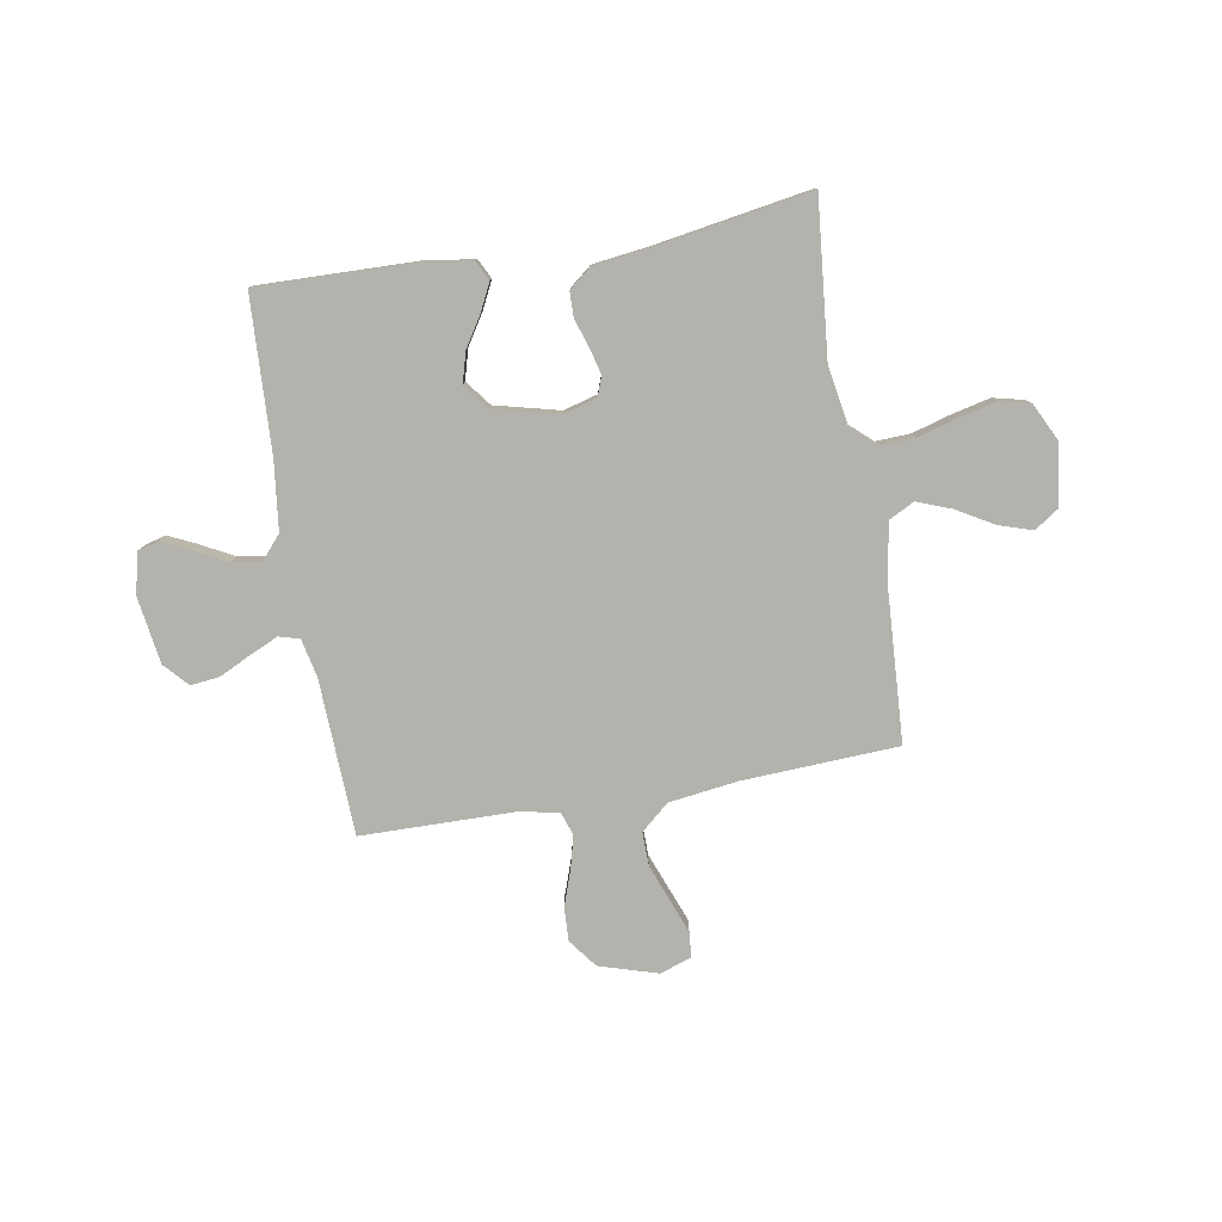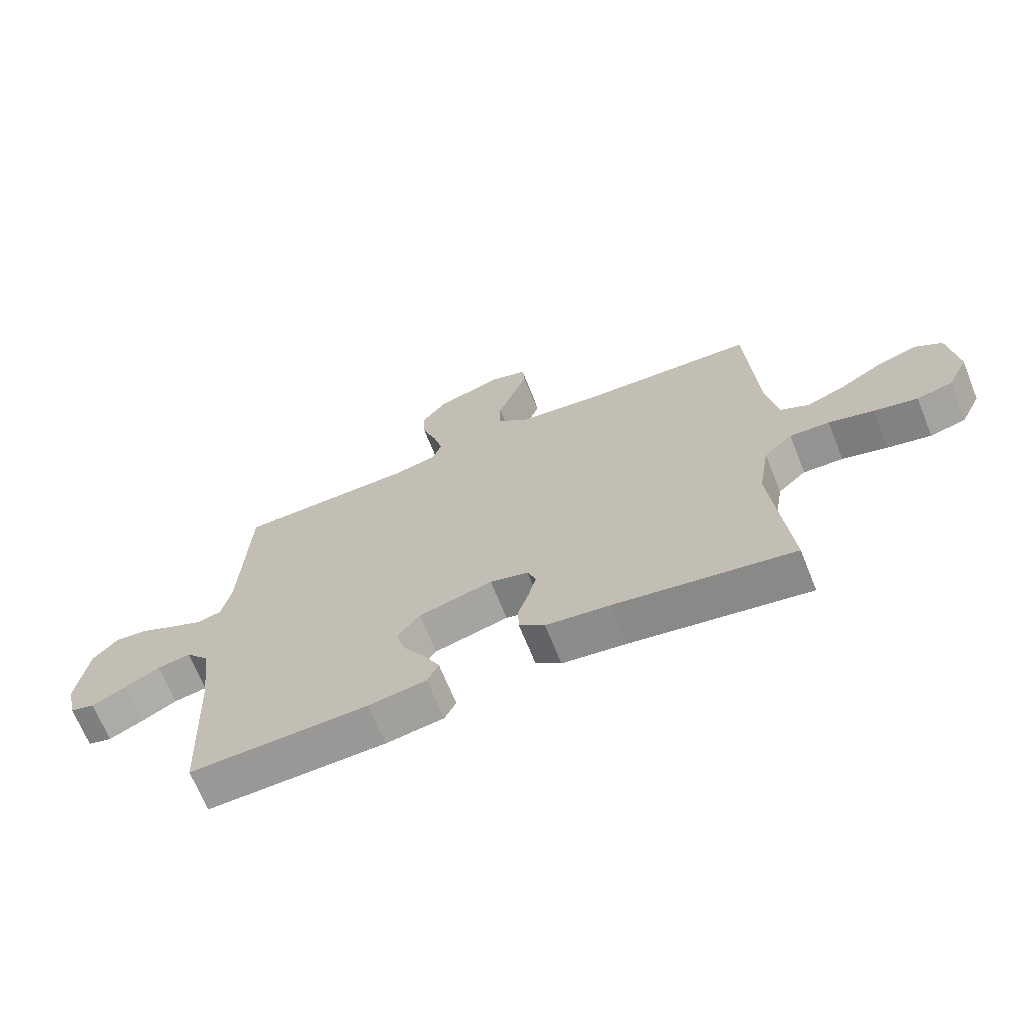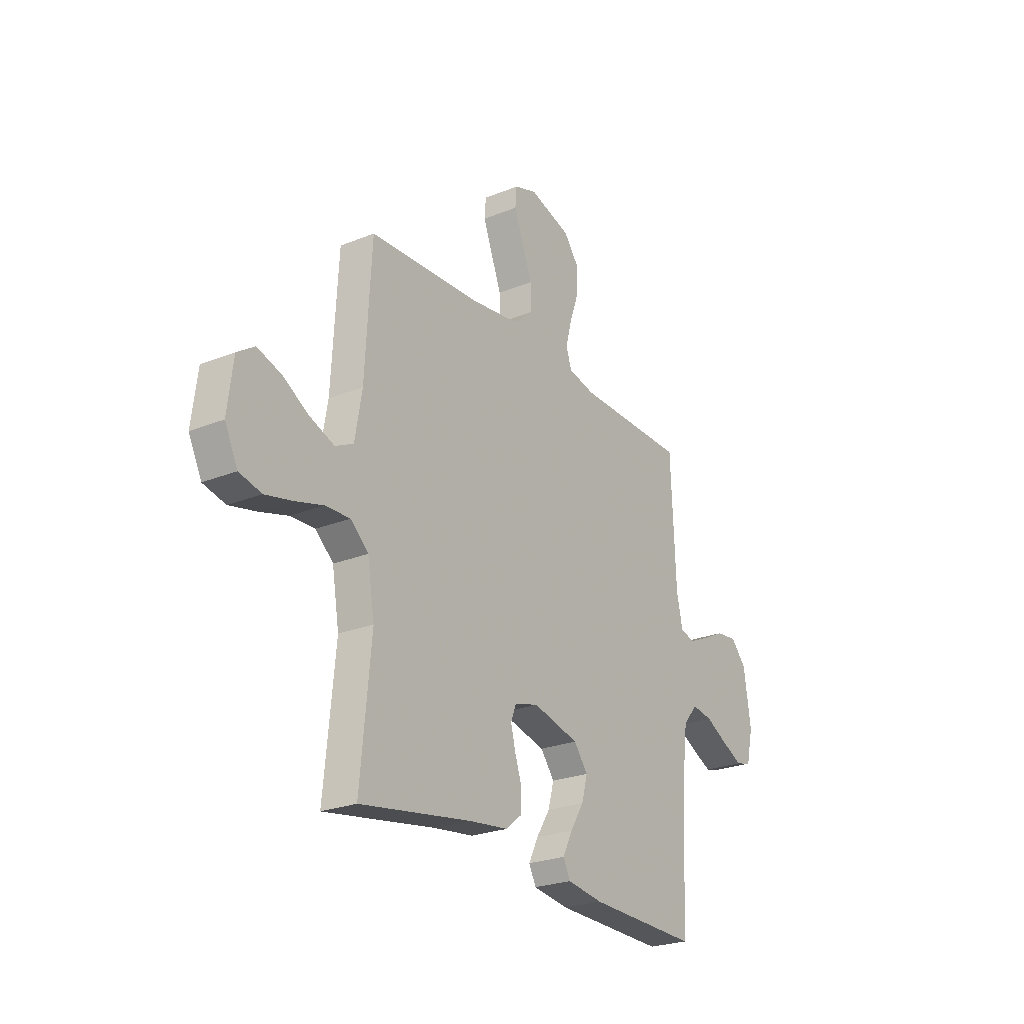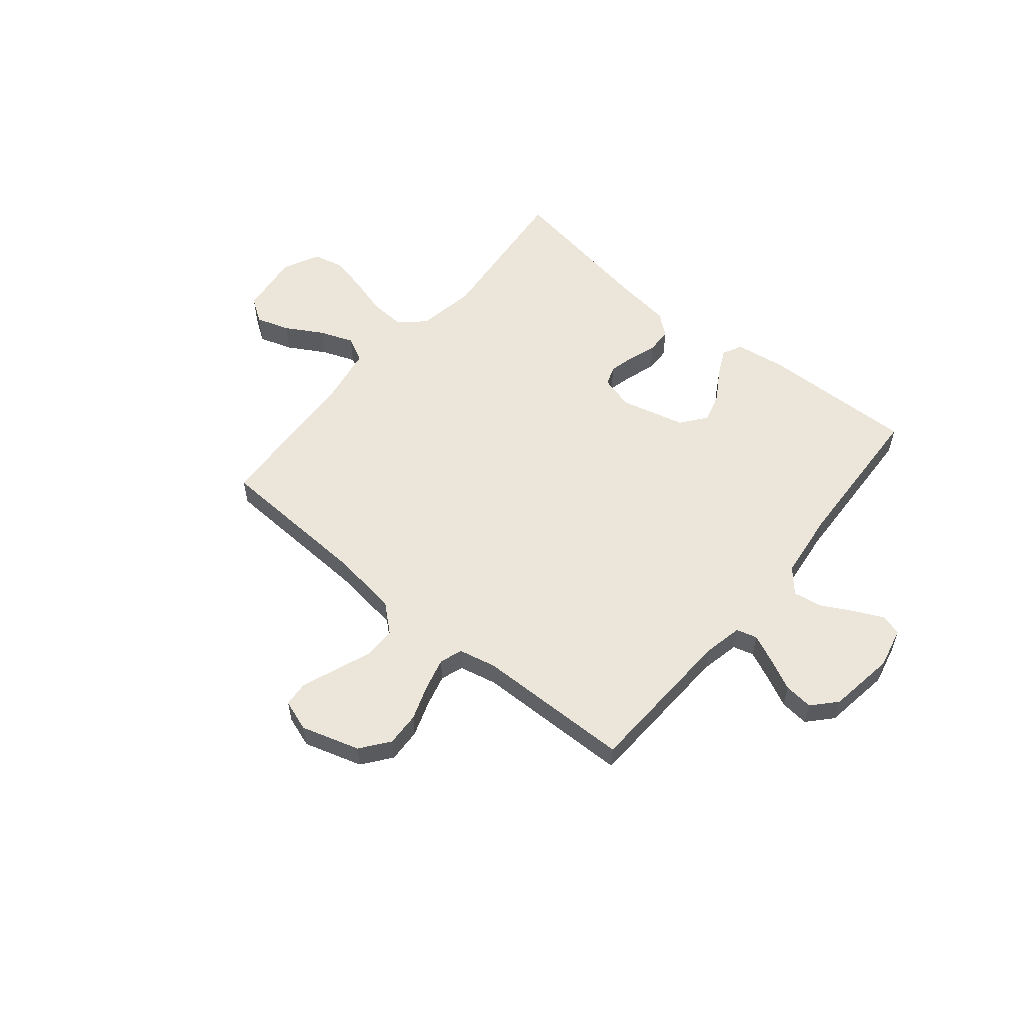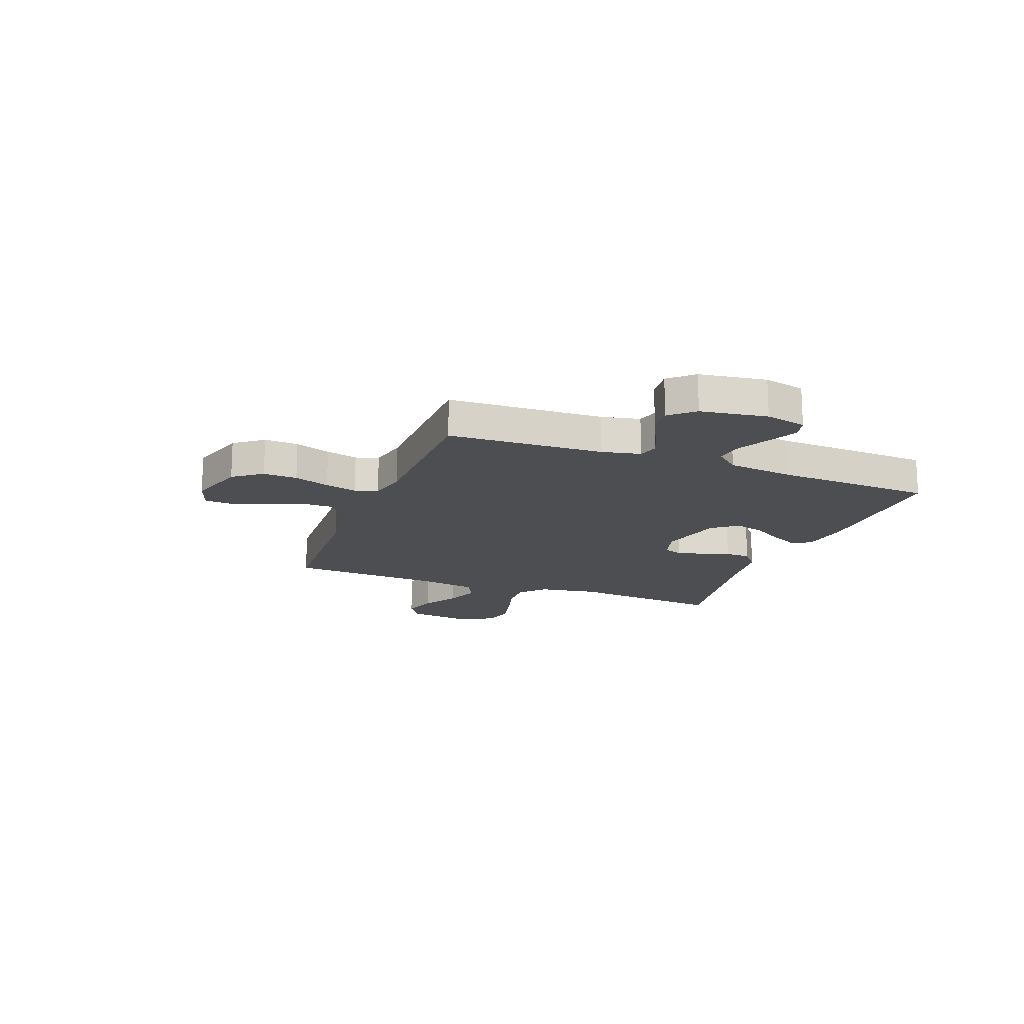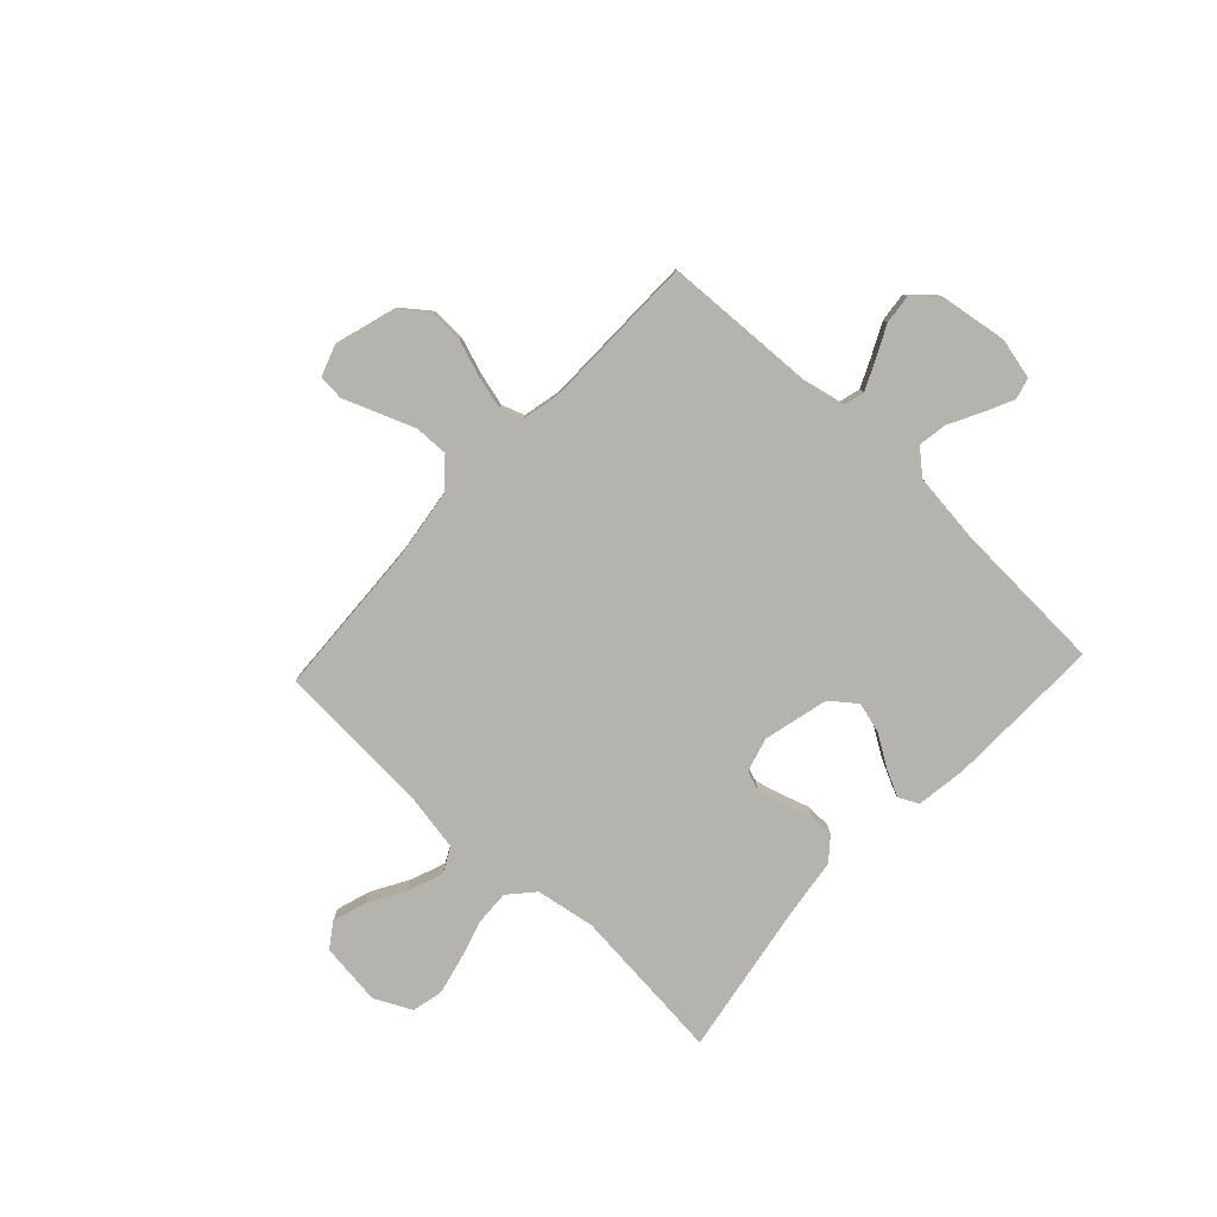
<metadata>
{"format":"obj","ext":"obj","renderer":"f3d","projection":"perspective","resolution":1024,"background":"white","views":[{"elev":-79.4,"azim":-170.3,"up":"+Y"},{"elev":-68.1,"azim":-158.1,"up":"+Z"},{"elev":-24.7,"azim":-56.6,"up":"+Z"},{"elev":56.1,"azim":39.5,"up":"+Y"},{"elev":-16.7,"azim":69.1,"up":"+Y"},{"elev":-79.9,"azim":47.0,"up":"+Y"}]}
</metadata>
<code>
v 0.5 0.07 -0.5
v 0.2 0.07 -0.493
v 0.103 0.07 -0.479
v 0.084 0.07 -0.441
v 0.11 0.07 -0.388
v 0.147 0.07 -0.329
v 0.163 0.07 -0.271
v 0.125 0.07 -0.222
v 0 0.07 -0.191
v -0.065 0.07 -0.209
v -0.079 0.07 -0.247
v -0.066 0.07 -0.298
v -0.048 0.07 -0.352
v -0.049 0.07 -0.401
v -0.092 0.07 -0.436
v -0.2 0.07 -0.45
v -0.5 0.07 -0.5
v -0.471 0.07 -0.2
v -0.49 0.07 -0.086
v -0.538 0.07 -0.043
v -0.605 0.07 -0.046
v -0.681 0.07 -0.068
v -0.754 0.07 -0.085
v -0.814 0.07 -0.071
v -0.849 0.07 0
v -0.834 0.07 0.12
v -0.787 0.07 0.152
v -0.722 0.07 0.131
v -0.651 0.07 0.09
v -0.585 0.07 0.065
v -0.536 0.07 0.09
v -0.517 0.07 0.2
v -0.5 0.07 0.5
v -0.2 0.07 0.515
v -0.066 0.07 0.533
v -0.012 0.07 0.58
v -0.013 0.07 0.644
v -0.04 0.07 0.715
v -0.065 0.07 0.78
v -0.061 0.07 0.829
v 0 0.07 0.85
v 0.113 0.07 0.816
v 0.155 0.07 0.761
v 0.152 0.07 0.695
v 0.128 0.07 0.626
v 0.112 0.07 0.564
v 0.127 0.07 0.52
v 0.2 0.07 0.504
v 0.5 0.07 0.5
v 0.513 0.07 0.2
v 0.529 0.07 0.125
v 0.569 0.07 0.114
v 0.624 0.07 0.139
v 0.685 0.07 0.169
v 0.741 0.07 0.175
v 0.783 0.07 0.129
v 0.802 0.07 0
v 0.784 0.07 -0.079
v 0.743 0.07 -0.09
v 0.686 0.07 -0.063
v 0.626 0.07 -0.031
v 0.57 0.07 -0.022
v 0.53 0.07 -0.068
v 0.514 0.07 -0.2
v 0.5 0 -0.5
v 0.2 0 -0.493
v 0.103 0 -0.479
v 0.084 0 -0.441
v 0.11 0 -0.388
v 0.147 0 -0.329
v 0.163 0 -0.271
v 0.125 0 -0.222
v 0 0 -0.191
v -0.065 0 -0.209
v -0.079 0 -0.247
v -0.066 0 -0.298
v -0.048 0 -0.352
v -0.049 0 -0.401
v -0.092 0 -0.436
v -0.2 0 -0.45
v -0.5 0 -0.5
v -0.471 0 -0.2
v -0.49 0 -0.086
v -0.538 0 -0.043
v -0.605 0 -0.046
v -0.681 0 -0.068
v -0.754 0 -0.085
v -0.814 0 -0.071
v -0.849 0 0
v -0.834 0 0.12
v -0.787 0 0.152
v -0.722 0 0.131
v -0.651 0 0.09
v -0.585 0 0.065
v -0.536 0 0.09
v -0.517 0 0.2
v -0.5 0 0.5
v -0.2 0 0.515
v -0.066 0 0.533
v -0.012 0 0.58
v -0.013 0 0.644
v -0.04 0 0.715
v -0.065 0 0.78
v -0.061 0 0.829
v 0 0 0.85
v 0.113 0 0.816
v 0.155 0 0.761
v 0.152 0 0.695
v 0.128 0 0.626
v 0.112 0 0.564
v 0.127 0 0.52
v 0.2 0 0.504
v 0.5 0 0.5
v 0.513 0 0.2
v 0.529 0 0.125
v 0.569 0 0.114
v 0.624 0 0.139
v 0.685 0 0.169
v 0.741 0 0.175
v 0.783 0 0.129
v 0.802 0 0
v 0.784 0 -0.079
v 0.743 0 -0.09
v 0.686 0 -0.063
v 0.626 0 -0.031
v 0.57 0 -0.022
v 0.53 0 -0.068
v 0.514 0 -0.2
f 59 60 61
f 58 59 61
f 57 58 61
f 56 57 61
f 55 56 61
f 54 55 61
f 53 54 61
f 52 53 61 62
f 51 52 62 63
f 48 49 50
f 51 63 64
f 50 51 64
f 48 50 64
f 47 48 64
f 43 44 45
f 42 43 45
f 41 42 45
f 40 41 45
f 39 40 45
f 38 39 45
f 37 38 45 46
f 36 37 46 47
f 32 33 34
f 31 32 34 35
f 27 28 29
f 26 27 29
f 25 26 29
f 24 25 29
f 23 24 29
f 22 23 29
f 21 22 29
f 20 21 29 30
f 19 20 30 31
f 16 17 18
f 16 18 19
f 15 16 19
f 14 15 19
f 13 14 19
f 12 13 19
f 11 12 19 31
f 4 5 6
f 3 4 6
f 2 3 6
f 1 2 6
f 64 1 6
f 64 6 7
f 47 64 7 8
f 35 36 47
f 31 35 47
f 11 31 47
f 10 11 47
f 9 10 47
f 8 9 47
f 125 124 123
f 125 123 122
f 125 122 121
f 125 121 120
f 125 120 119
f 125 119 118
f 125 118 117
f 126 125 117 116
f 127 126 116 115
f 114 113 112
f 128 127 115
f 128 115 114
f 128 114 112
f 128 112 111
f 109 108 107
f 109 107 106
f 109 106 105
f 109 105 104
f 109 104 103
f 109 103 102
f 110 109 102 101
f 111 110 101 100
f 98 97 96
f 99 98 96 95
f 93 92 91
f 93 91 90
f 93 90 89
f 93 89 88
f 93 88 87
f 93 87 86
f 93 86 85
f 94 93 85 84
f 95 94 84 83
f 82 81 80
f 83 82 80
f 83 80 79
f 83 79 78
f 83 78 77
f 83 77 76
f 95 83 76 75
f 70 69 68
f 70 68 67
f 70 67 66
f 70 66 65
f 70 65 128
f 71 70 128
f 72 71 128 111
f 111 100 99
f 111 99 95
f 111 95 75
f 111 75 74
f 111 74 73
f 111 73 72
f 1 65 66 2
f 2 66 67 3
f 3 67 68 4
f 4 68 69 5
f 5 69 70 6
f 6 70 71 7
f 7 71 72 8
f 8 72 73 9
f 9 73 74 10
f 10 74 75 11
f 11 75 76 12
f 12 76 77 13
f 13 77 78 14
f 14 78 79 15
f 15 79 80 16
f 16 80 81 17
f 17 81 82 18
f 18 82 83 19
f 19 83 84 20
f 20 84 85 21
f 21 85 86 22
f 22 86 87 23
f 23 87 88 24
f 24 88 89 25
f 25 89 90 26
f 26 90 91 27
f 27 91 92 28
f 28 92 93 29
f 29 93 94 30
f 30 94 95 31
f 31 95 96 32
f 32 96 97 33
f 33 97 98 34
f 34 98 99 35
f 35 99 100 36
f 36 100 101 37
f 37 101 102 38
f 38 102 103 39
f 39 103 104 40
f 40 104 105 41
f 41 105 106 42
f 42 106 107 43
f 43 107 108 44
f 44 108 109 45
f 45 109 110 46
f 46 110 111 47
f 47 111 112 48
f 48 112 113 49
f 49 113 114 50
f 50 114 115 51
f 51 115 116 52
f 52 116 117 53
f 53 117 118 54
f 54 118 119 55
f 55 119 120 56
f 56 120 121 57
f 57 121 122 58
f 58 122 123 59
f 59 123 124 60
f 60 124 125 61
f 61 125 126 62
f 62 126 127 63
f 63 127 128 64
f 64 128 65 1

</code>
